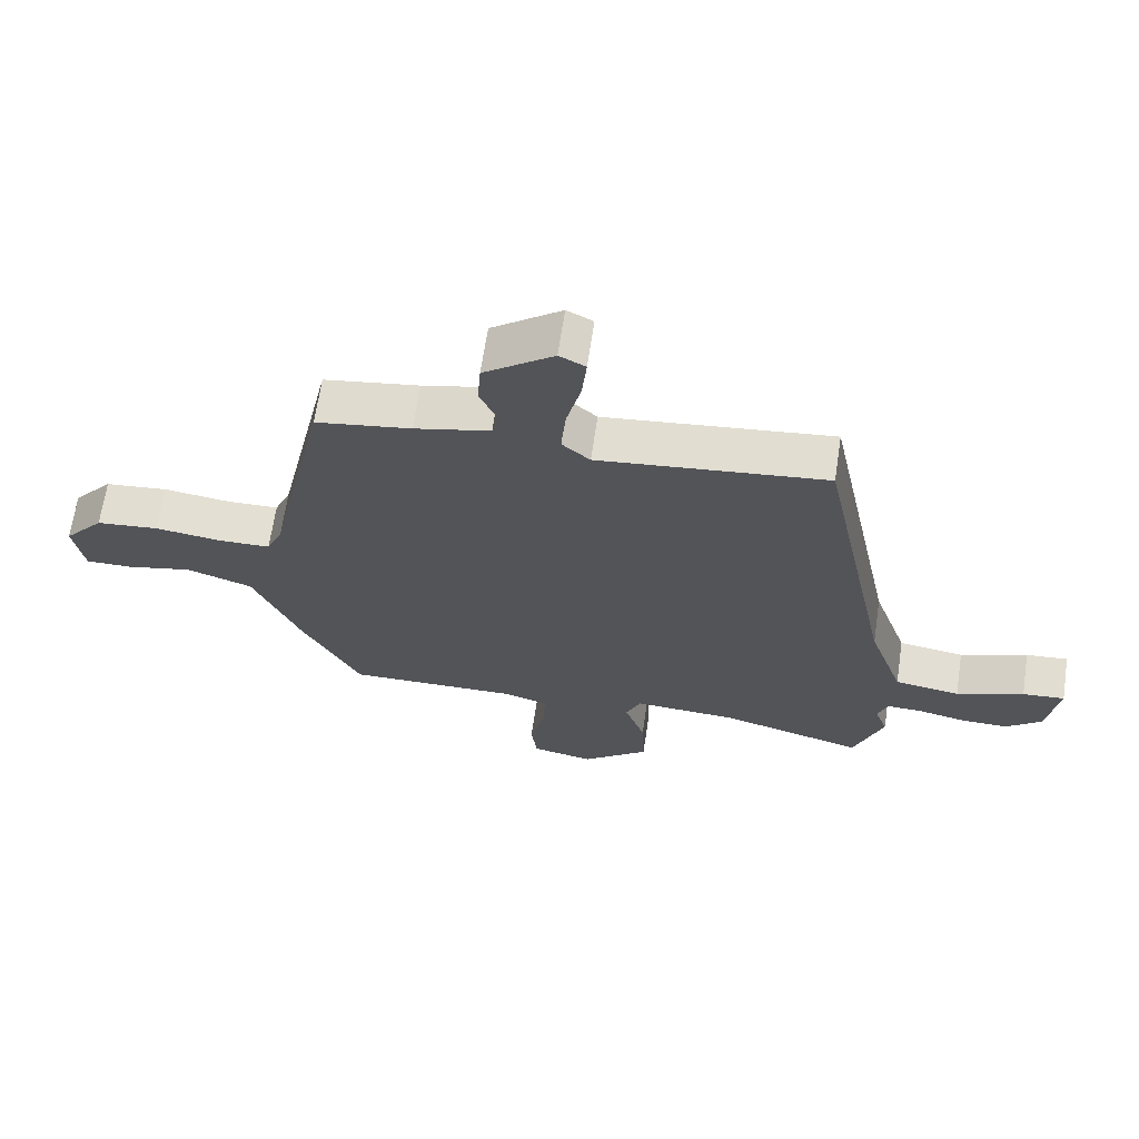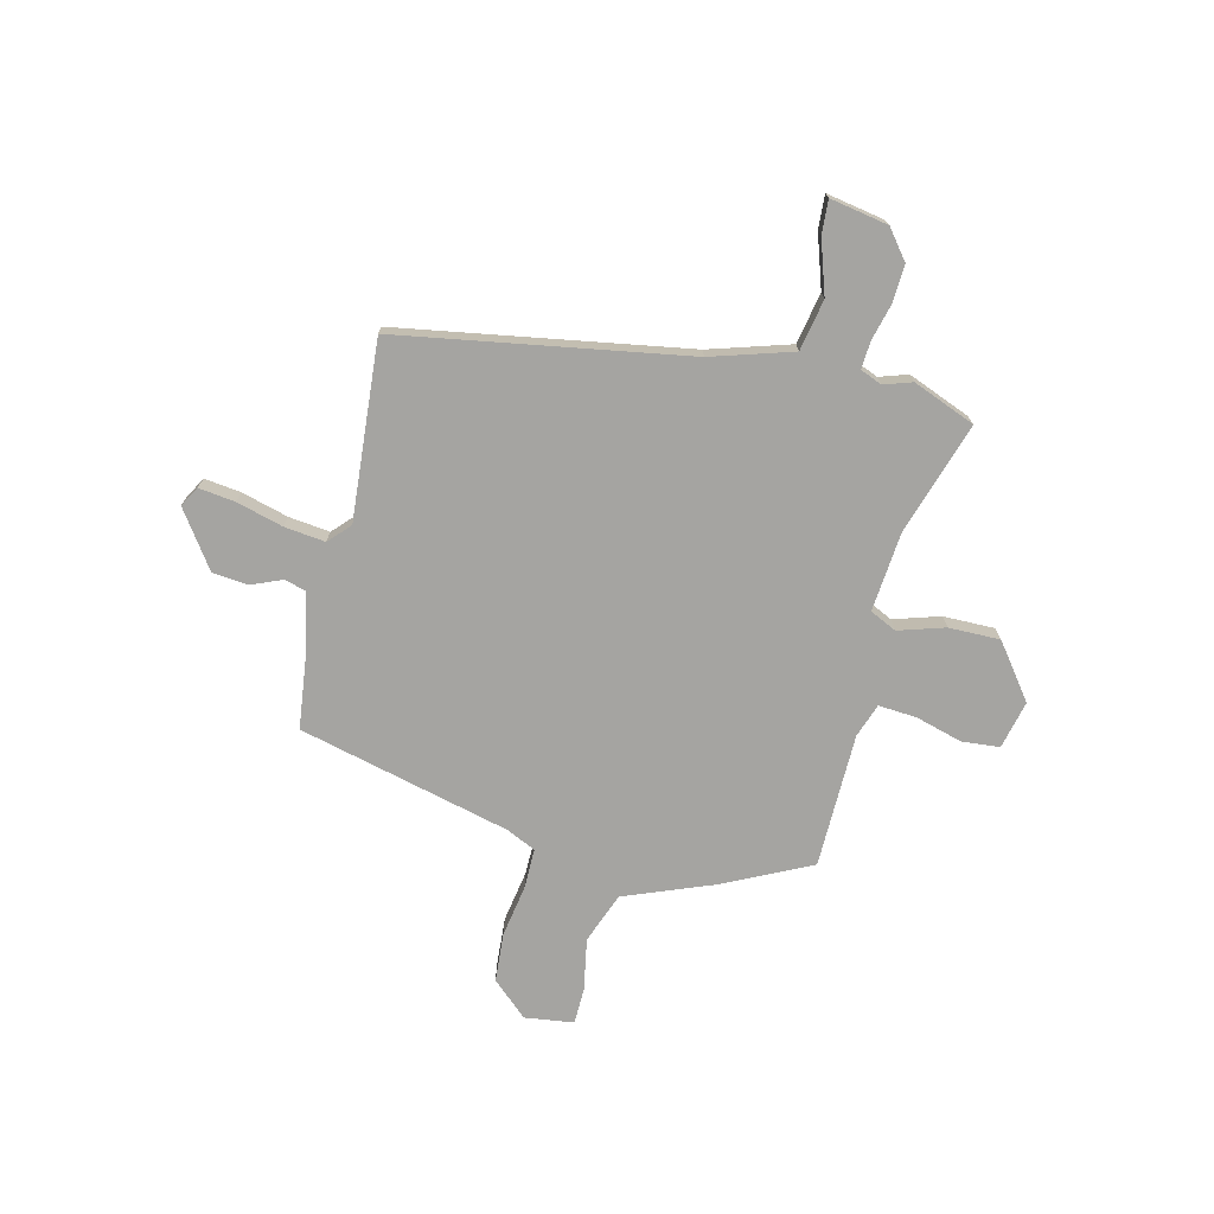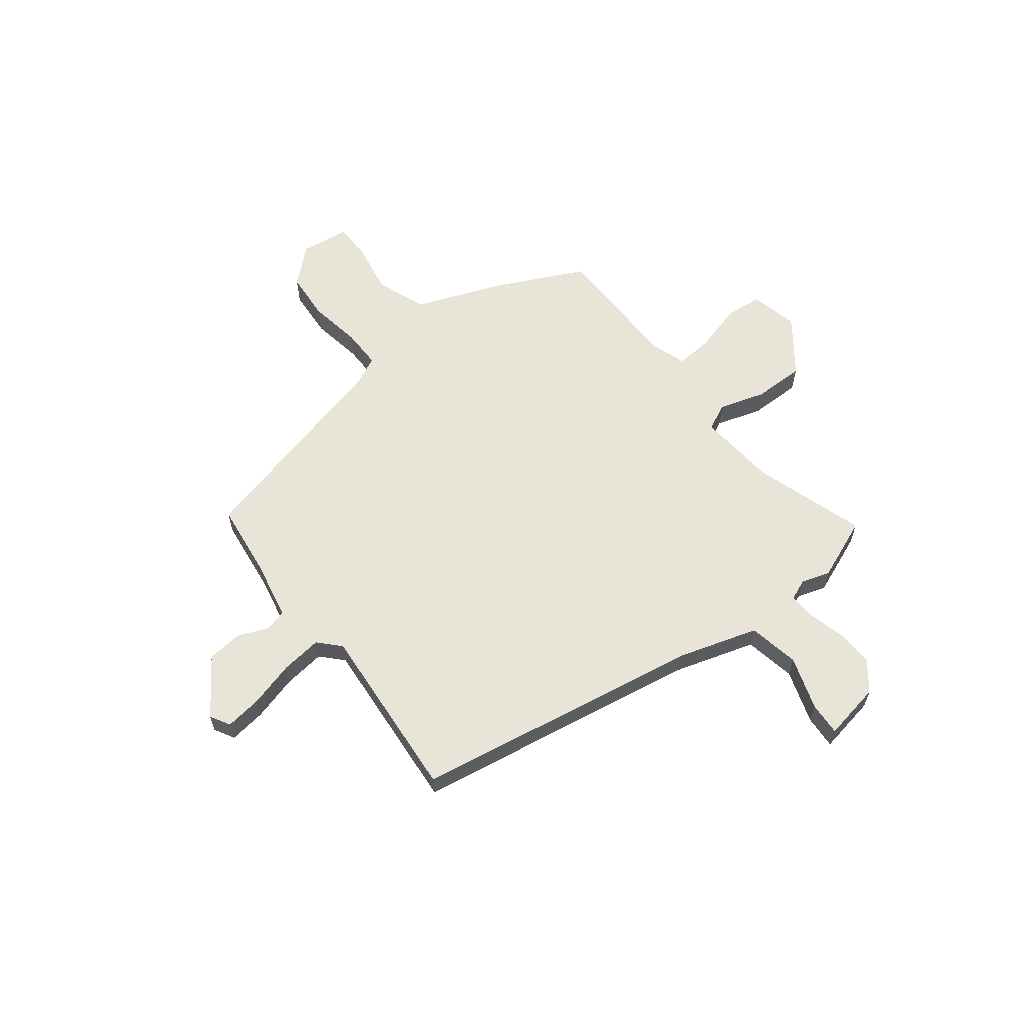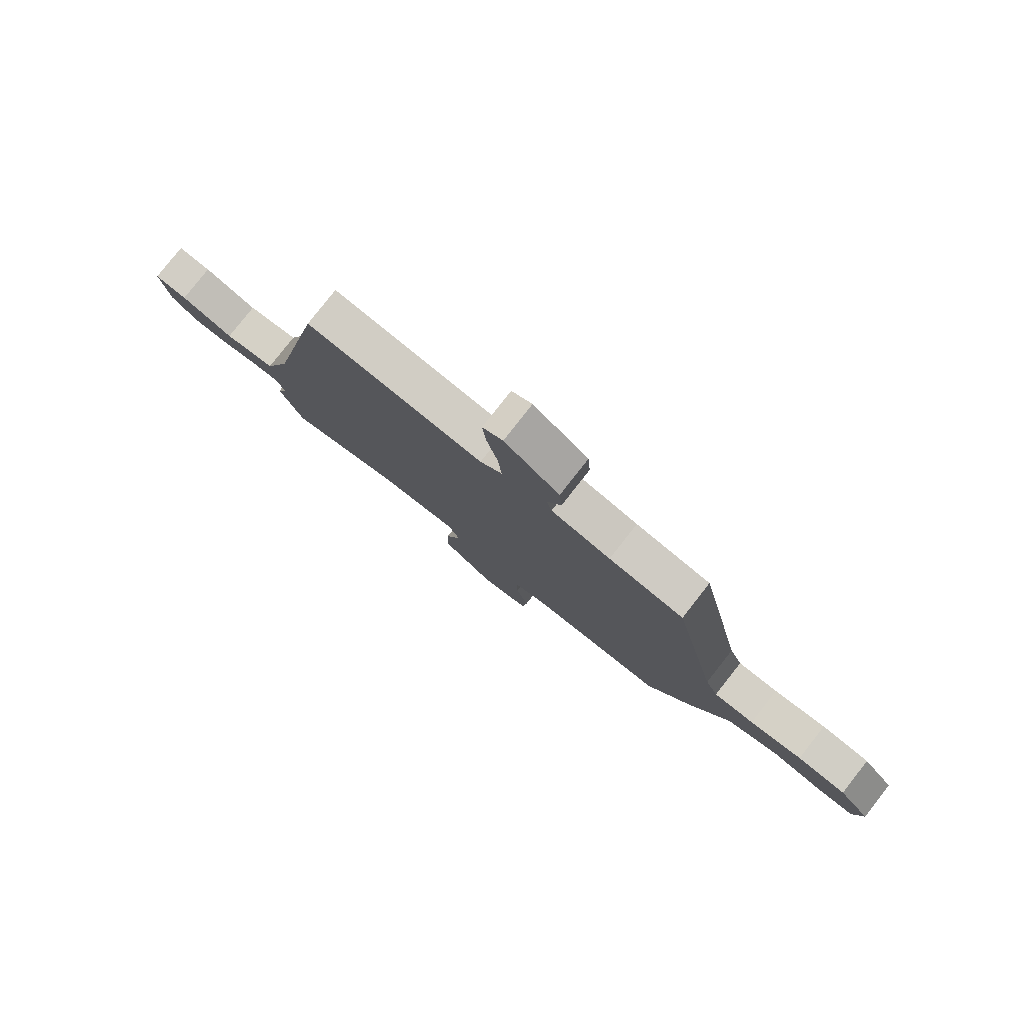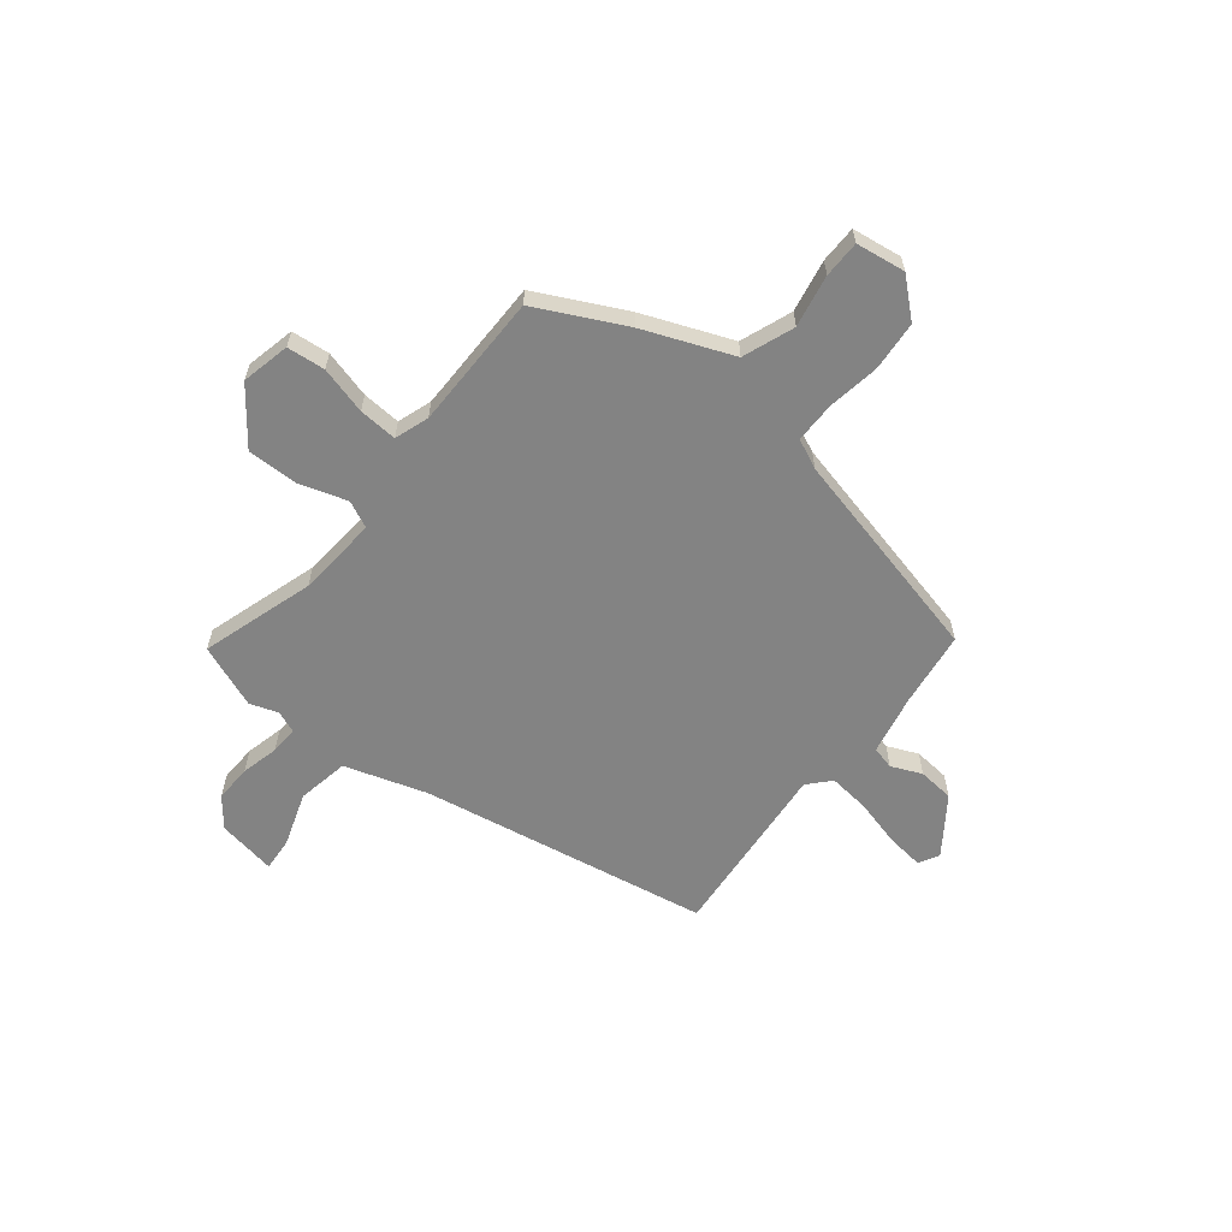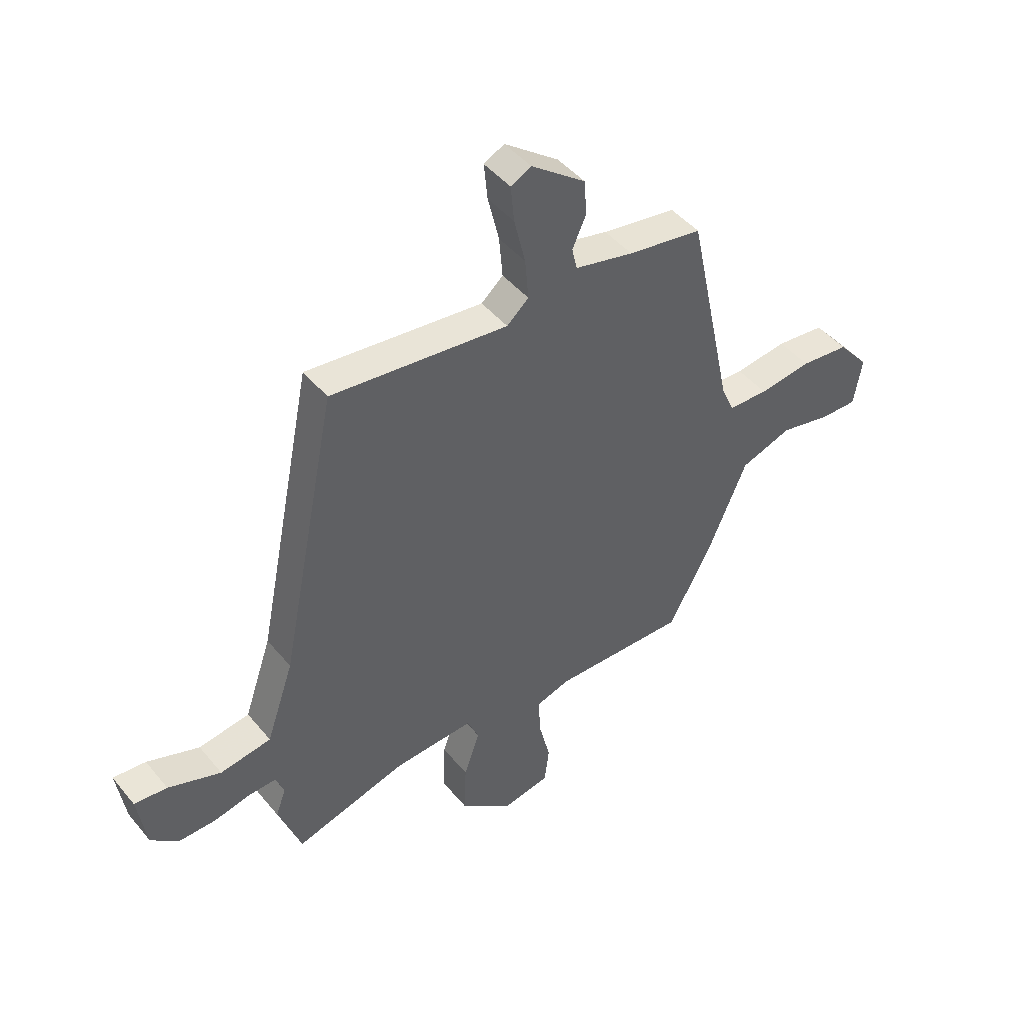
<metadata>
{"format":"obj","ext":"obj","renderer":"f3d","projection":"perspective","resolution":1024,"background":"white","views":[{"elev":66.4,"azim":8.5,"up":"+Z"},{"elev":-73.2,"azim":74.5,"up":"+Y"},{"elev":61.3,"azim":50.4,"up":"+Y"},{"elev":79.9,"azim":-141.8,"up":"+Z"},{"elev":-61.0,"azim":-129.9,"up":"+Y"},{"elev":45.7,"azim":143.1,"up":"+Z"}]}
</metadata>
<code>
v 0.357 0.07 0.504
v 0.47 0.07 -0.058
v 0.524 0.07 -0.216
v 0.625 0.07 -0.232
v 0.729 0.07 -0.194
v 0.794 0.07 -0.188
v 0.777 0.07 -0.303
v 0.722 0.07 -0.349
v 0.649 0.07 -0.348
v 0.576 0.07 -0.332
v 0.522 0.07 -0.33
v 0.506 0.07 -0.373
v 0.526 0.07 -0.428
v 0.481 0.07 -0.552
v 0.26 0.07 -0.489
v 0.102 0.07 -0.48
v 0.079 0.07 -0.533
v 0.11 0.07 -0.623
v 0.114 0.07 -0.724
v 0.011 0.07 -0.807
v -0.084 0.07 -0.788
v -0.093 0.07 -0.714
v -0.07 0.07 -0.621
v -0.067 0.07 -0.546
v -0.134 0.07 -0.525
v -0.398 0.07 -0.53
v -0.487 0.07 -0.361
v -0.56 0.07 -0.19
v -0.661 0.07 -0.155
v -0.762 0.07 -0.177
v -0.834 0.07 -0.178
v -0.85 0.07 -0.082
v -0.789 0.07 -0.01
v -0.693 0.07 0
v -0.59 0.07 -0.014
v -0.511 0.07 -0.012
v -0.486 0.07 0.046
v -0.396 0.07 0.466
v -0.25 0.07 0.489
v -0.134 0.07 0.516
v -0.124 0.07 0.56
v -0.151 0.07 0.619
v -0.146 0.07 0.689
v -0.039 0.07 0.769
v 0.001 0.07 0.748
v -0.006 0.07 0.676
v -0.028 0.07 0.584
v -0.035 0.07 0.503
v 0.008 0.07 0.465
v 0.357 0 0.504
v 0.47 0 -0.058
v 0.524 0 -0.216
v 0.625 0 -0.232
v 0.729 0 -0.194
v 0.794 0 -0.188
v 0.777 0 -0.303
v 0.722 0 -0.349
v 0.649 0 -0.348
v 0.576 0 -0.332
v 0.522 0 -0.33
v 0.506 0 -0.373
v 0.526 0 -0.428
v 0.481 0 -0.552
v 0.26 0 -0.489
v 0.102 0 -0.48
v 0.079 0 -0.533
v 0.11 0 -0.623
v 0.114 0 -0.724
v 0.011 0 -0.807
v -0.084 0 -0.788
v -0.093 0 -0.714
v -0.07 0 -0.621
v -0.067 0 -0.546
v -0.134 0 -0.525
v -0.398 0 -0.53
v -0.487 0 -0.361
v -0.56 0 -0.19
v -0.661 0 -0.155
v -0.762 0 -0.177
v -0.834 0 -0.178
v -0.85 0 -0.082
v -0.789 0 -0.01
v -0.693 0 0
v -0.59 0 -0.014
v -0.511 0 -0.012
v -0.486 0 0.046
v -0.396 0 0.466
v -0.25 0 0.489
v -0.134 0 0.516
v -0.124 0 0.56
v -0.151 0 0.619
v -0.146 0 0.689
v -0.039 0 0.769
v 0.001 0 0.748
v -0.006 0 0.676
v -0.028 0 0.584
v -0.035 0 0.503
v 0.008 0 0.465
f 45 46 47
f 44 45 47
f 43 44 47
f 42 43 47
f 41 42 47
f 40 41 47 48
f 39 40 48 49
f 37 38 39 49
f 33 34 35
f 32 33 35
f 31 32 35
f 30 31 35
f 29 30 35
f 28 29 35 36
f 49 1 2
f 37 49 2
f 36 37 2
f 28 36 2
f 27 28 2
f 26 27 2
f 25 26 2
f 21 22 23
f 20 21 23
f 19 20 23
f 18 19 23
f 17 18 23
f 16 17 23 24
f 12 13 14 15
f 11 12 15 16
f 8 9 10
f 7 8 10
f 6 7 10
f 5 6 10
f 4 5 10
f 3 4 10 11
f 25 2 3
f 24 25 3
f 16 24 3
f 3 11 16
f 96 95 94
f 96 94 93
f 96 93 92
f 96 92 91
f 96 91 90
f 97 96 90 89
f 98 97 89 88
f 98 88 87 86
f 84 83 82
f 84 82 81
f 84 81 80
f 84 80 79
f 84 79 78
f 85 84 78 77
f 51 50 98
f 51 98 86
f 51 86 85
f 51 85 77
f 51 77 76
f 51 76 75
f 51 75 74
f 72 71 70
f 72 70 69
f 72 69 68
f 72 68 67
f 72 67 66
f 73 72 66 65
f 64 63 62 61
f 65 64 61 60
f 59 58 57
f 59 57 56
f 59 56 55
f 59 55 54
f 59 54 53
f 60 59 53 52
f 52 51 74
f 52 74 73
f 52 73 65
f 65 60 52
f 1 50 51 2
f 2 51 52 3
f 3 52 53 4
f 4 53 54 5
f 5 54 55 6
f 6 55 56 7
f 7 56 57 8
f 8 57 58 9
f 9 58 59 10
f 10 59 60 11
f 11 60 61 12
f 12 61 62 13
f 13 62 63 14
f 14 63 64 15
f 15 64 65 16
f 16 65 66 17
f 17 66 67 18
f 18 67 68 19
f 19 68 69 20
f 20 69 70 21
f 21 70 71 22
f 22 71 72 23
f 23 72 73 24
f 24 73 74 25
f 25 74 75 26
f 26 75 76 27
f 27 76 77 28
f 28 77 78 29
f 29 78 79 30
f 30 79 80 31
f 31 80 81 32
f 32 81 82 33
f 33 82 83 34
f 34 83 84 35
f 35 84 85 36
f 36 85 86 37
f 37 86 87 38
f 38 87 88 39
f 39 88 89 40
f 40 89 90 41
f 41 90 91 42
f 42 91 92 43
f 43 92 93 44
f 44 93 94 45
f 45 94 95 46
f 46 95 96 47
f 47 96 97 48
f 48 97 98 49
f 49 98 50 1

</code>
